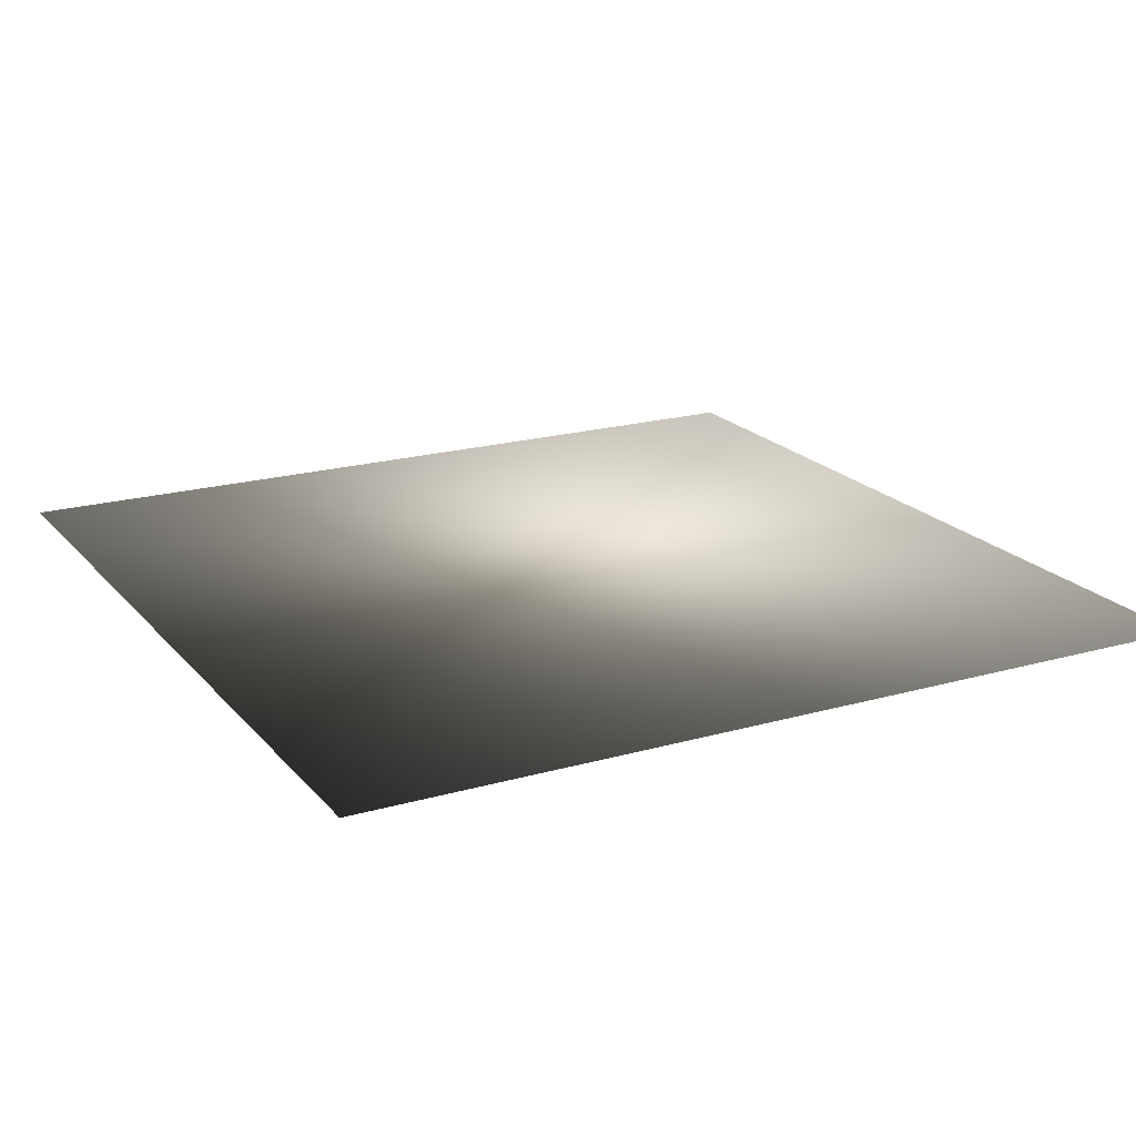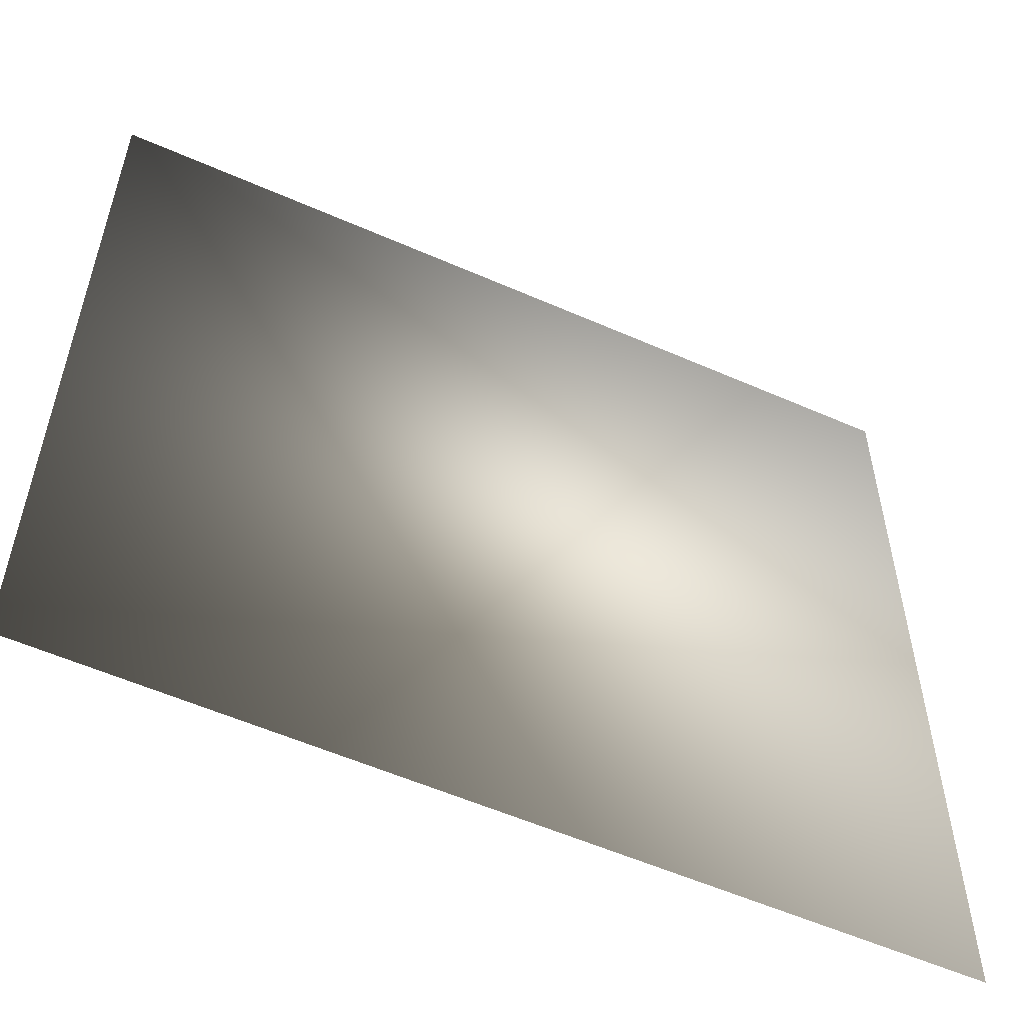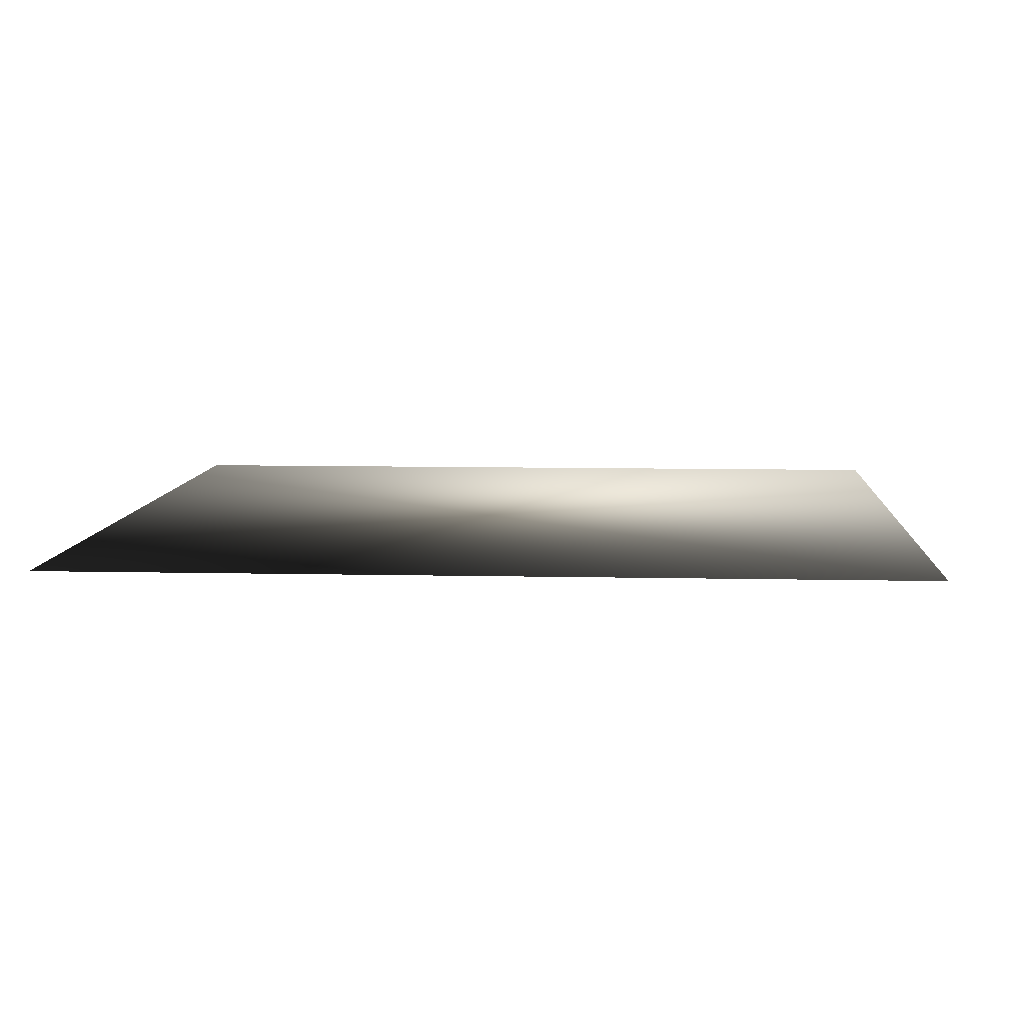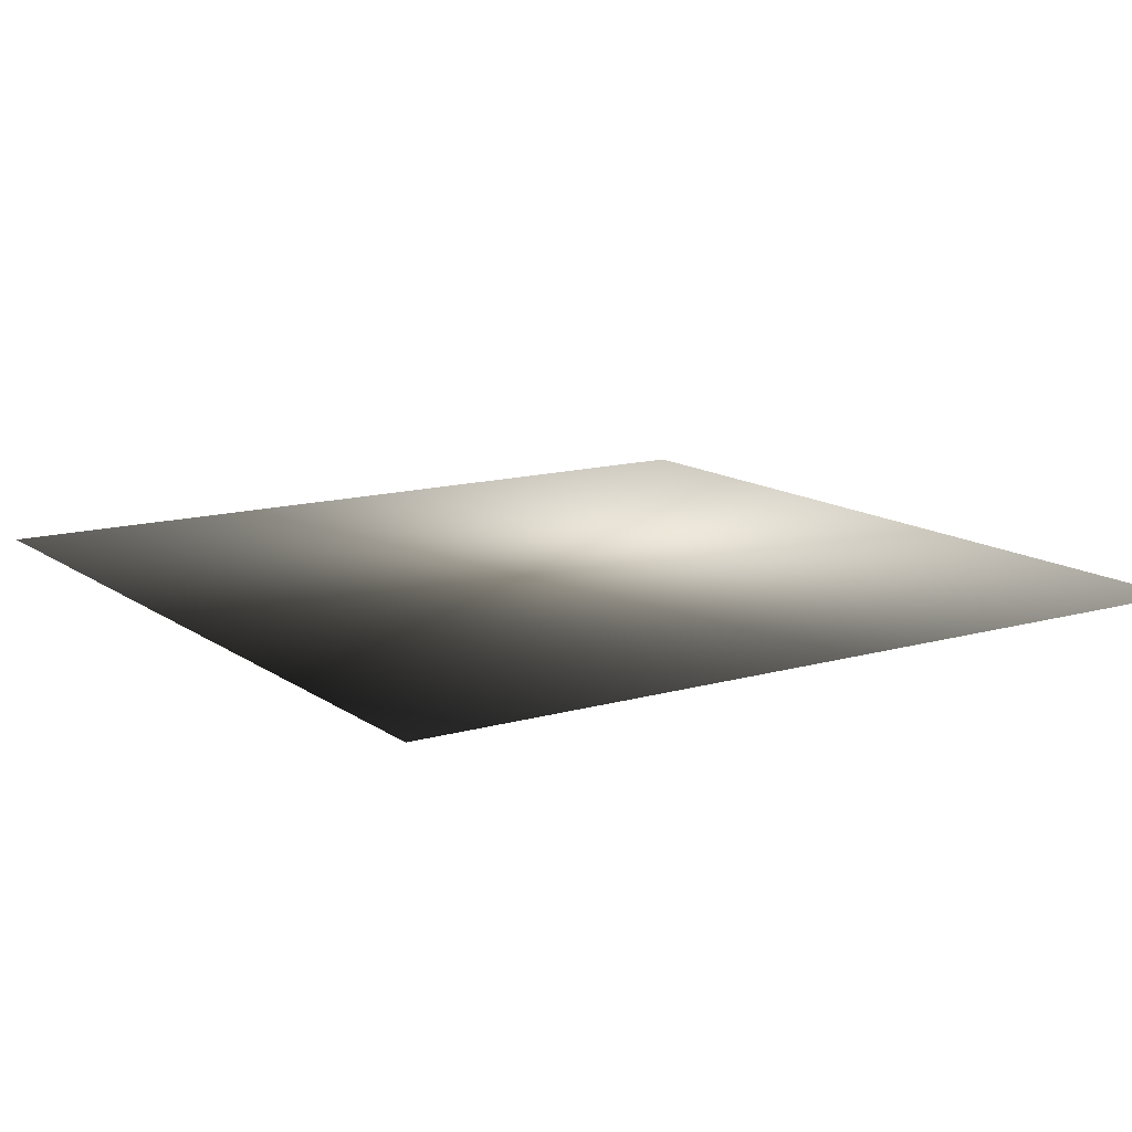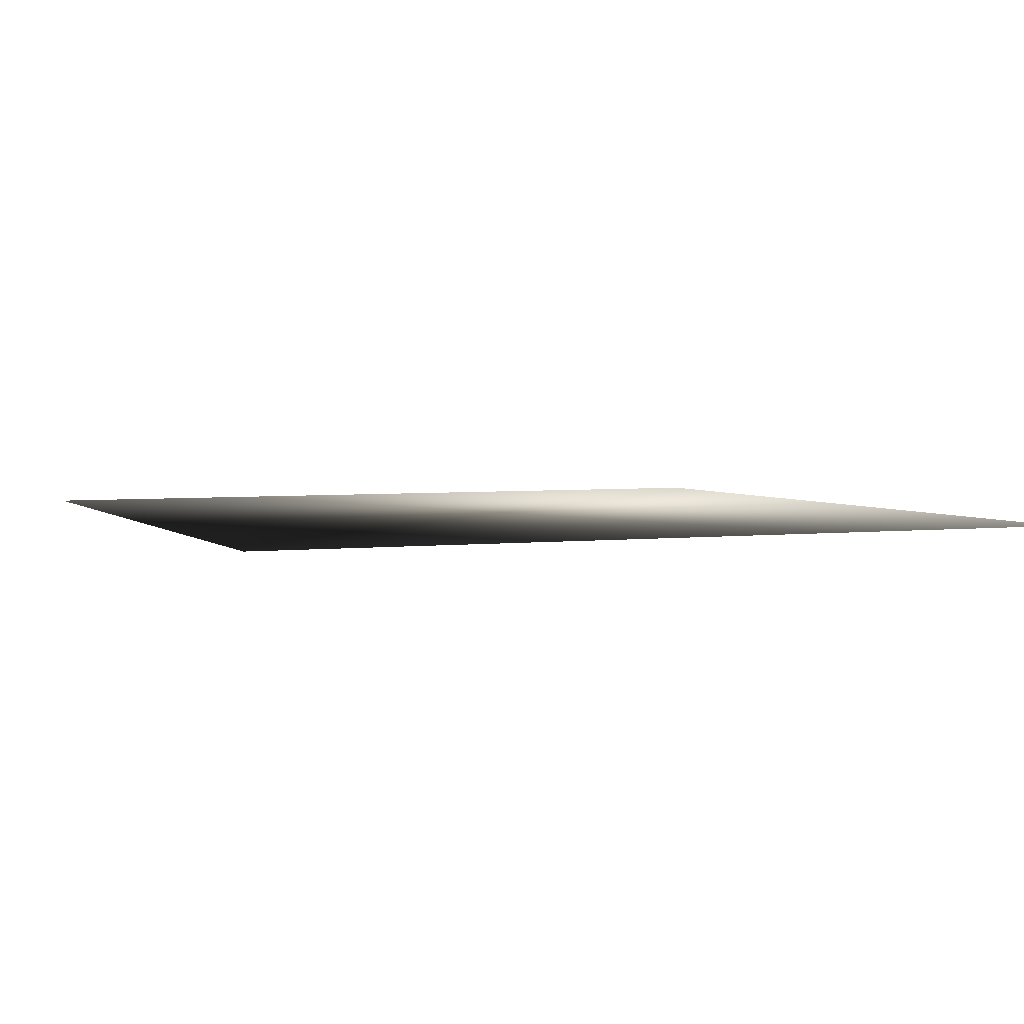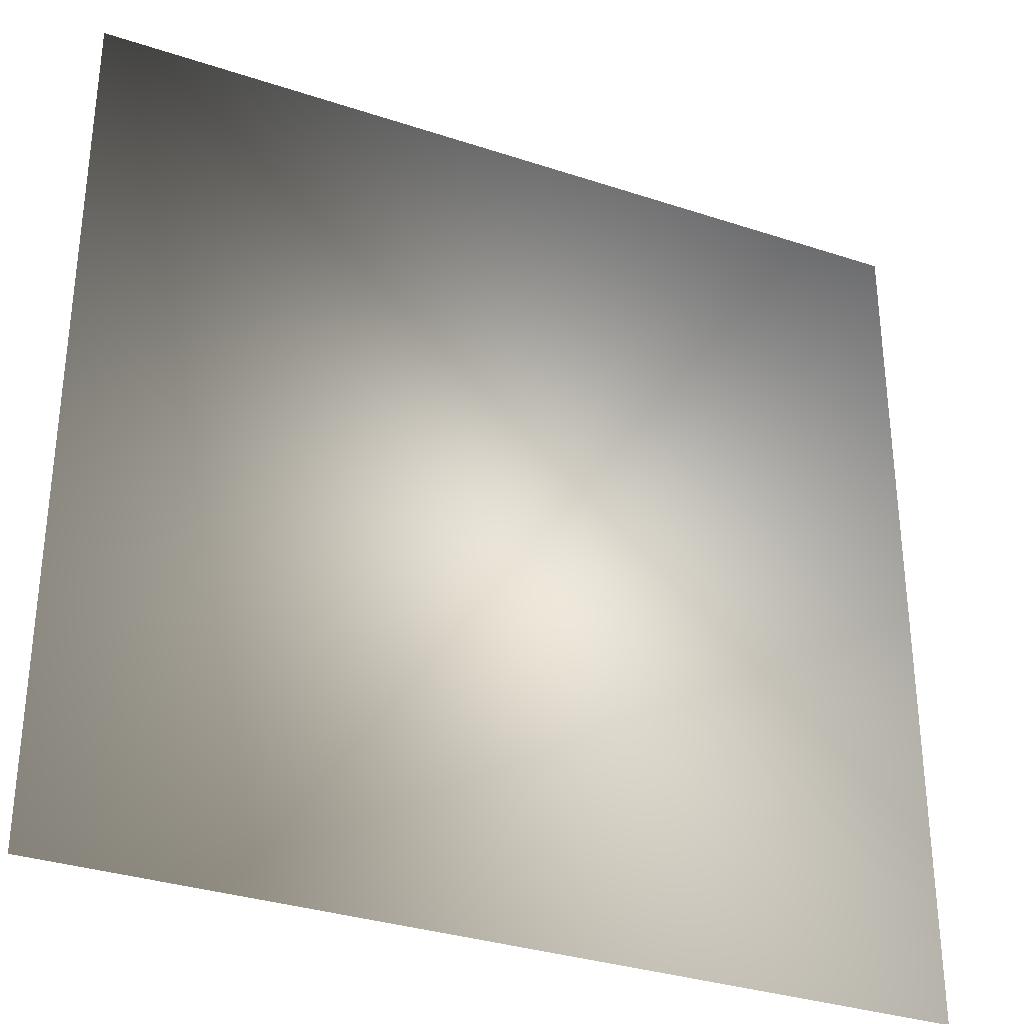
<metadata>
{"format":"obj","ext":"obj","renderer":"f3d","projection":"perspective","resolution":1024,"background":"white","views":[{"elev":19.8,"azim":152.2,"up":"+Z"},{"elev":-56.3,"azim":-24.7,"up":"+Y"},{"elev":8.0,"azim":93.7,"up":"+Z"},{"elev":13.3,"azim":146.8,"up":"+Z"},{"elev":3.5,"azim":-22.5,"up":"+Z"},{"elev":-32.7,"azim":-24.7,"up":"+Y"}]}
</metadata>
<code>
o ToasterLever_22_ToasterLever_22_1_GeomSubset_0
v 0.001749 -0.1765 0.0454
v 0.001749 -0.173 0.0454
v -0.001749 -0.1765 0.0454
v -0.001749 -0.173 0.0454
v -0.06407 -0.1552 0.04541
v -0.06296 -0.1613 0.04541
v -0.06521 -0.1552 0.04802
v -0.06396 -0.1617 0.04802
v -0.05951 -0.1665 0.04541
v -0.06028 -0.1673 0.04802
v -0.05435 -0.1699 0.04541
v -0.05476 -0.1709 0.04802
v -0.04826 -0.171 0.04541
v -0.04826 -0.1721 0.04799
v 0.04826 -0.171 0.04541
v 0.05435 -0.1699 0.04541
v 0.04826 -0.1722 0.04802
v 0.05476 -0.1709 0.04802
v 0.05951 -0.1665 0.04541
v 0.06028 -0.1673 0.04802
v 0.06296 -0.1613 0.04541
v 0.06396 -0.1617 0.04802
v 0.06407 -0.1552 0.04541
v 0.06514 -0.1552 0.04799
v -0.06777 -0.1552 0.04904
v -0.06624 -0.1627 0.04904
v -0.06202 -0.169 0.04904
v -0.05571 -0.1732 0.04904
v -0.04826 -0.1747 0.04906
v 0.04826 -0.1747 0.04904
v 0.05571 -0.1732 0.04904
v 0.06202 -0.169 0.04904
v 0.06624 -0.1627 0.04904
v 0.06772 -0.1552 0.04906
v -0.07029 -0.1552 0.04802
v -0.06852 -0.1636 0.04802
v -0.06377 -0.1707 0.04802
v -0.05665 -0.1755 0.04802
v -0.04826 -0.1773 0.04799
v 0.04826 -0.1773 0.04802
v 0.05665 -0.1755 0.04802
v 0.06377 -0.1707 0.04802
v 0.06852 -0.1636 0.04802
v 0.0703 -0.1552 0.04799
v -0.07137 -0.1552 0.04541
v -0.06952 -0.164 0.04541
v -0.06453 -0.1715 0.04541
v -0.05706 -0.1765 0.04541
v -0.04826 -0.1783 0.04541
v 0.04826 -0.1783 0.04541
v 0.05706 -0.1765 0.04541
v 0.06453 -0.1715 0.04541
v 0.06952 -0.164 0.04541
v 0.07137 -0.1552 0.04541
v -0.07023 -0.1552 0.0428
v -0.06852 -0.1636 0.0428
v -0.06377 -0.1707 0.0428
v -0.05665 -0.1755 0.0428
v -0.04826 -0.1773 0.04283
v 0.04826 -0.1772 0.0428
v 0.05665 -0.1755 0.0428
v 0.06377 -0.1707 0.0428
v 0.06852 -0.1636 0.0428
v 0.0703 -0.1552 0.04283
v -0.06768 -0.1552 0.04178
v -0.06624 -0.1627 0.04178
v -0.06202 -0.169 0.04178
v -0.05571 -0.1732 0.04178
v -0.04826 -0.1747 0.04176
v 0.04826 -0.1747 0.04178
v 0.05571 -0.1732 0.04178
v 0.06202 -0.169 0.04178
v 0.06624 -0.1627 0.04178
v 0.06772 -0.1552 0.04176
v -0.06516 -0.1552 0.0428
v -0.06396 -0.1617 0.0428
v -0.06028 -0.1673 0.0428
v -0.05476 -0.1709 0.0428
v -0.04826 -0.1721 0.04283
v 0.04826 -0.1721 0.0428
v 0.05476 -0.1709 0.0428
v 0.06028 -0.1673 0.0428
v 0.06396 -0.1617 0.0428
v 0.06514 -0.1552 0.04283
v -0.06407 -0.1407 0.04541
v -0.06514 -0.1407 0.04799
v -0.06772 -0.1407 0.04906
v -0.0703 -0.1407 0.04799
v -0.07137 -0.1407 0.04541
v -0.0703 -0.1407 0.04283
v -0.06772 -0.1407 0.04176
v -0.06514 -0.1407 0.04283
v 0.06514 -0.1407 0.04799
v 0.06407 -0.1407 0.04541
v 0.06772 -0.1407 0.04906
v 0.0703 -0.1407 0.04799
v 0.07137 -0.1407 0.04541
v 0.0703 -0.1407 0.04283
v 0.06772 -0.1407 0.04176
v 0.06514 -0.1407 0.04283
v -0.06342 -0.1552 0.04541
v -0.06476 -0.1552 0.04848
v -0.06342 -0.1407 0.04541
v -0.06469 -0.1407 0.04845
v -0.06777 -0.1552 0.04969
v -0.06772 -0.1407 0.04971
v -0.07075 -0.1552 0.04848
v -0.07076 -0.1407 0.04845
v -0.07203 -0.1552 0.04541
v -0.07203 -0.1407 0.04541
v -0.07069 -0.1552 0.04233
v -0.07076 -0.1407 0.04236
v -0.06768 -0.1552 0.04113
v -0.06772 -0.1407 0.04111
v -0.0647 -0.1552 0.04234
v -0.06468 -0.1407 0.04237
v 0.06342 -0.1552 0.04541
v 0.06468 -0.1552 0.04845
v 0.06468 -0.1407 0.04845
v 0.06342 -0.1407 0.04541
v 0.06772 -0.1552 0.04971
v 0.06772 -0.1407 0.04971
v 0.07076 -0.1552 0.04845
v 0.07076 -0.1407 0.04845
v 0.07202 -0.1552 0.04541
v 0.07202 -0.1407 0.04541
v 0.07076 -0.1552 0.04237
v 0.07076 -0.1407 0.04237
v 0.06772 -0.1552 0.04111
v 0.06772 -0.1407 0.04111
v 0.06468 -0.1552 0.04237
v 0.06468 -0.1407 0.04237
v 0 -0.1773 0.048
v 0 -0.1747 0.04905
v 0 -0.1722 0.048
v 0 -0.171 0.04541
v 0 -0.1721 0.04281
v 0 -0.1747 0.04177
v 0 -0.1772 0.04281
v 0 -0.1783 0.04541
f 1 2 4 3

</code>
